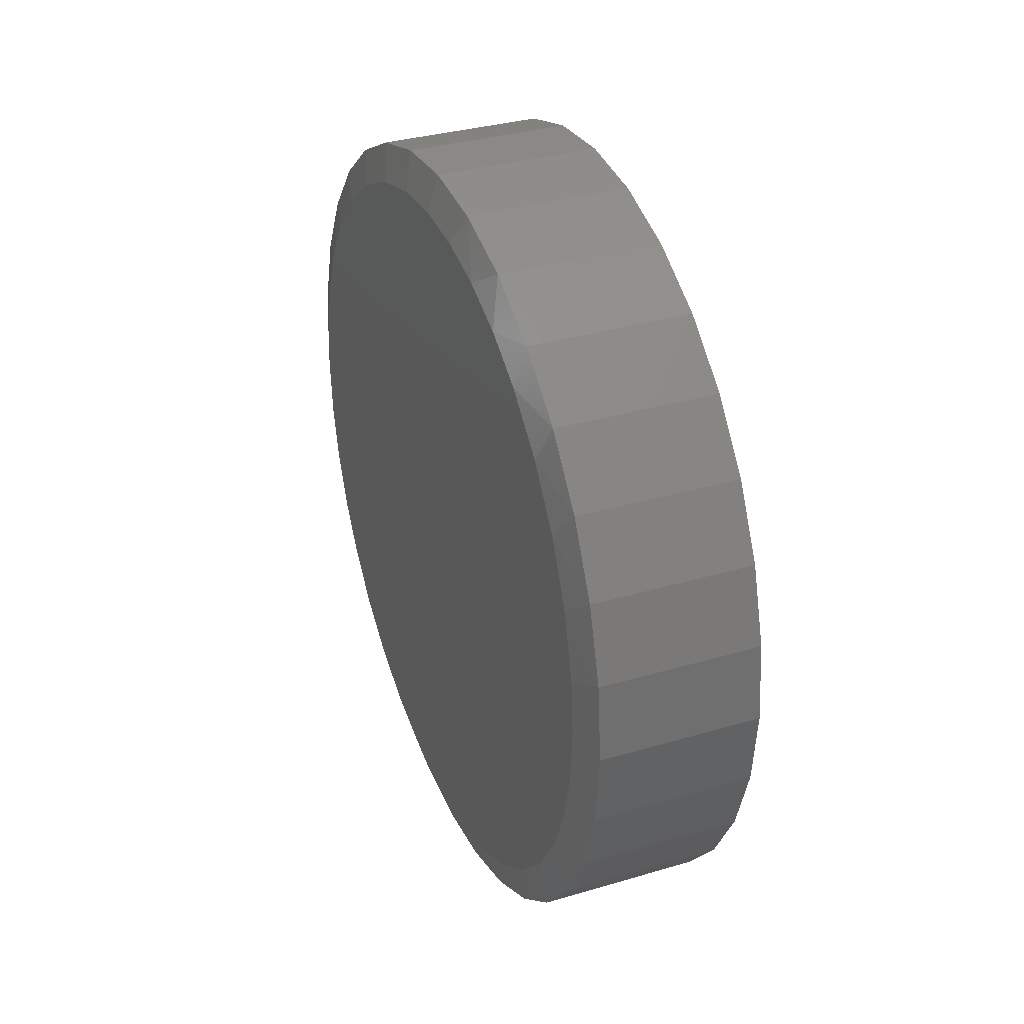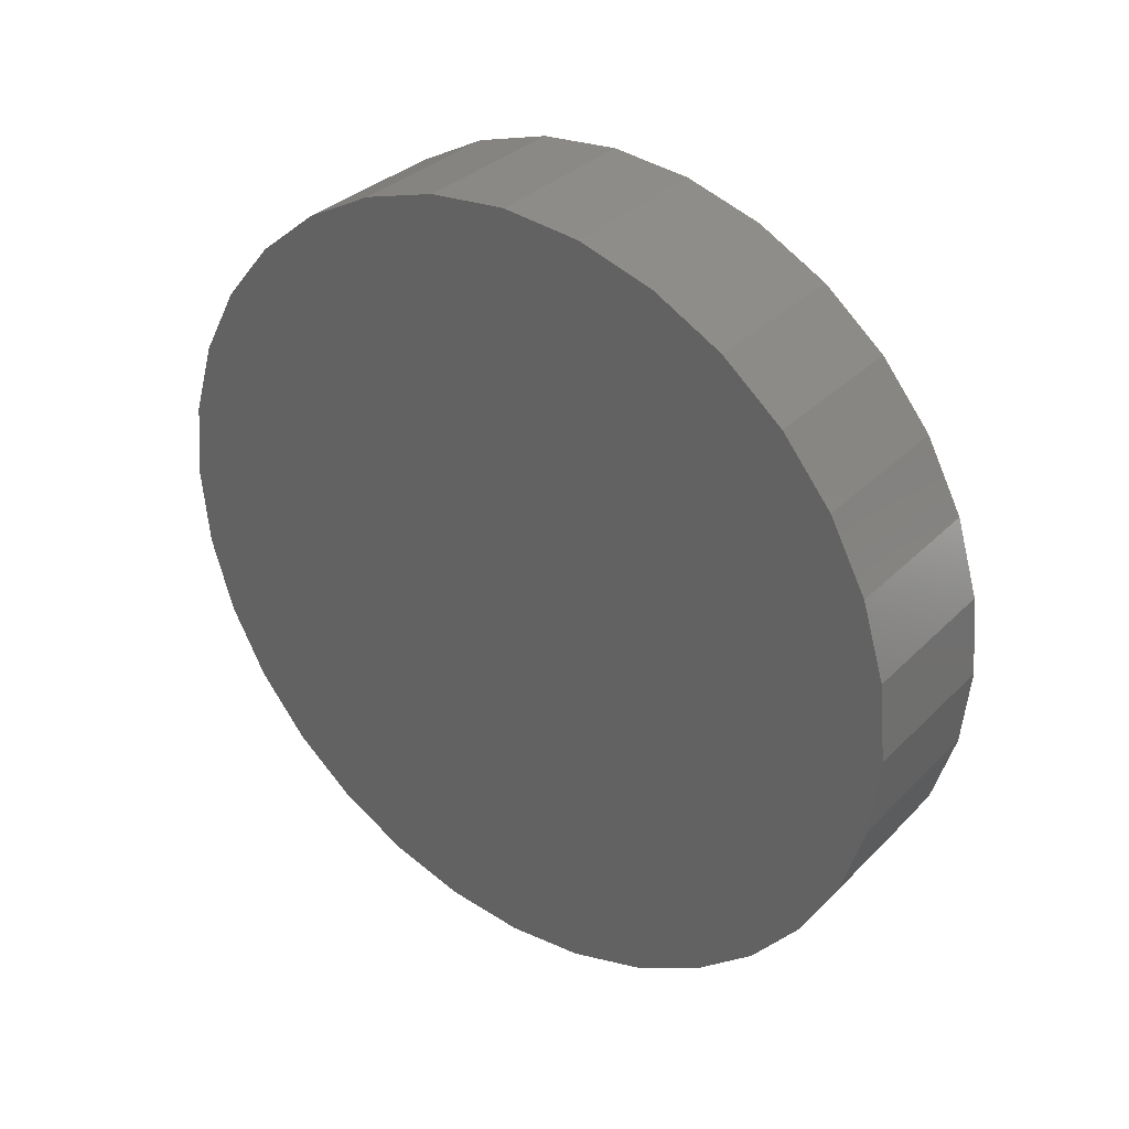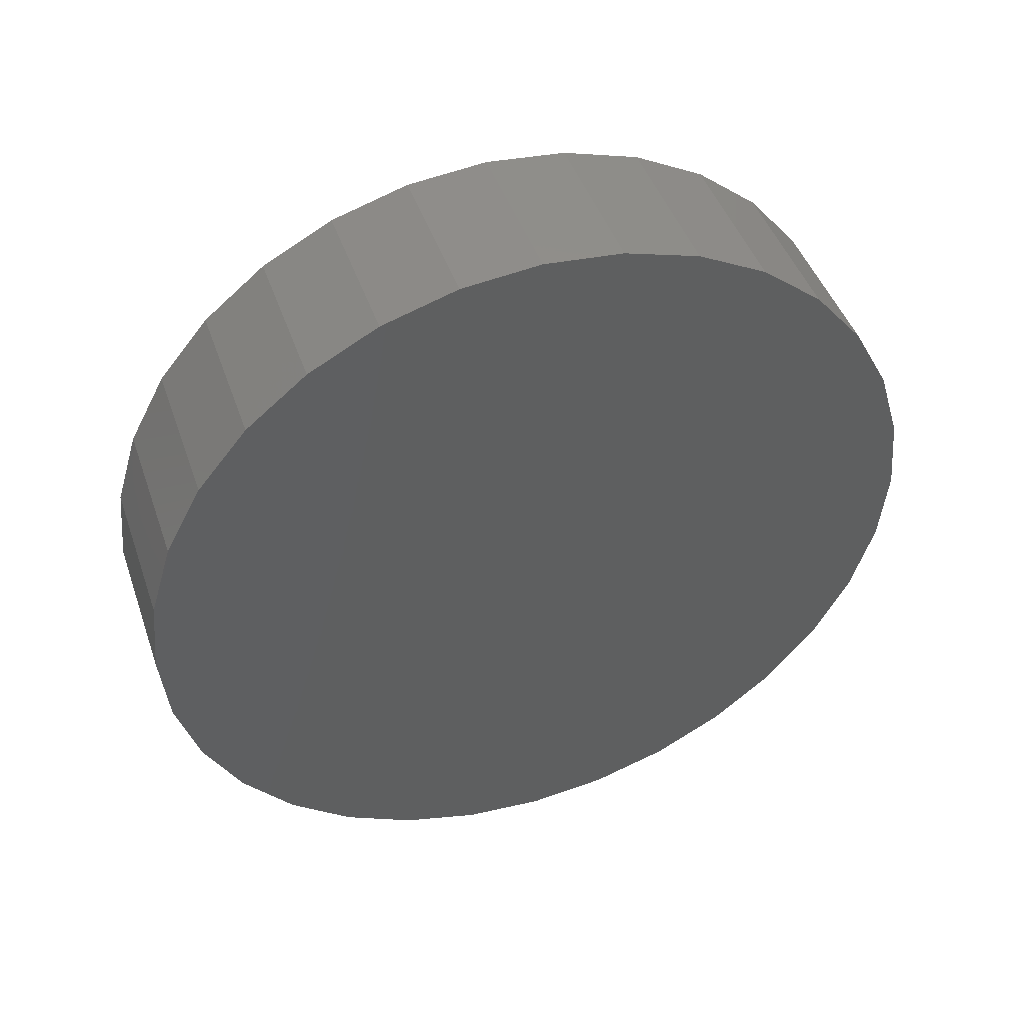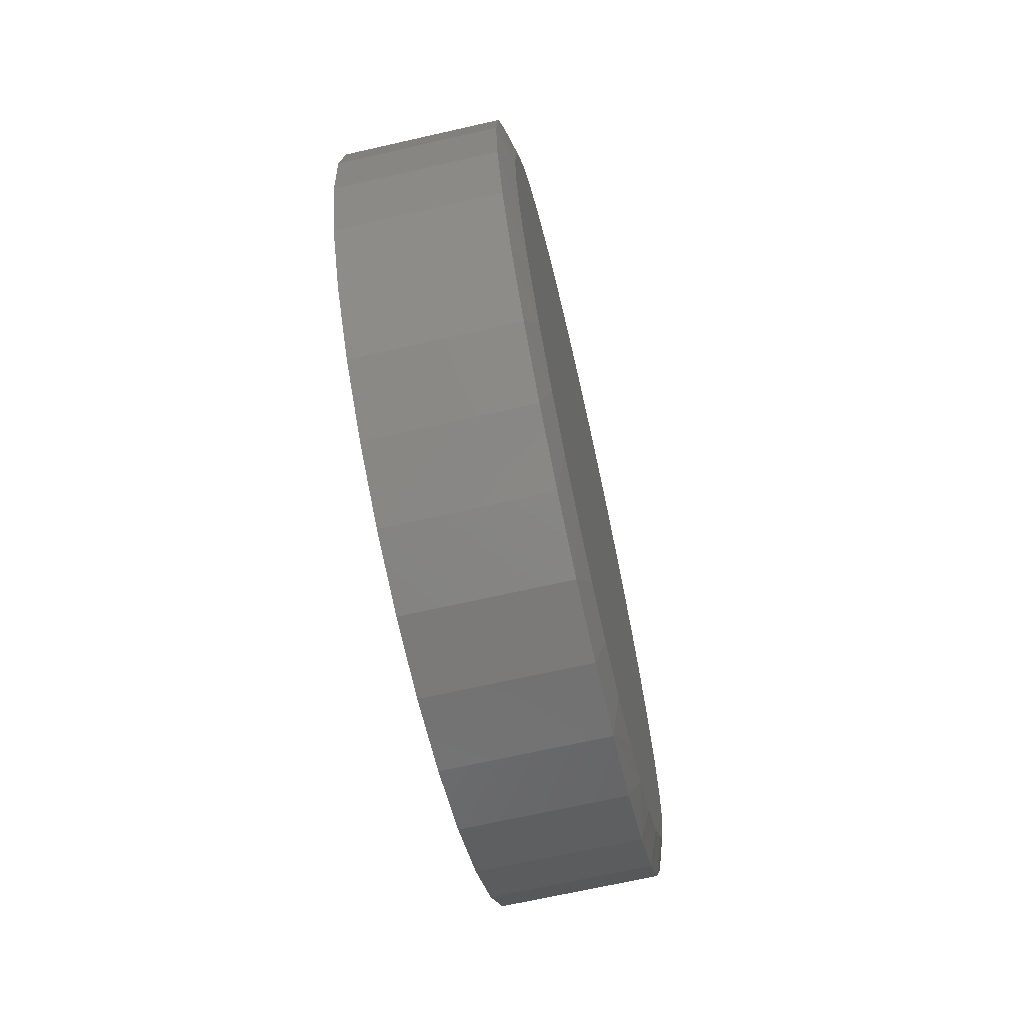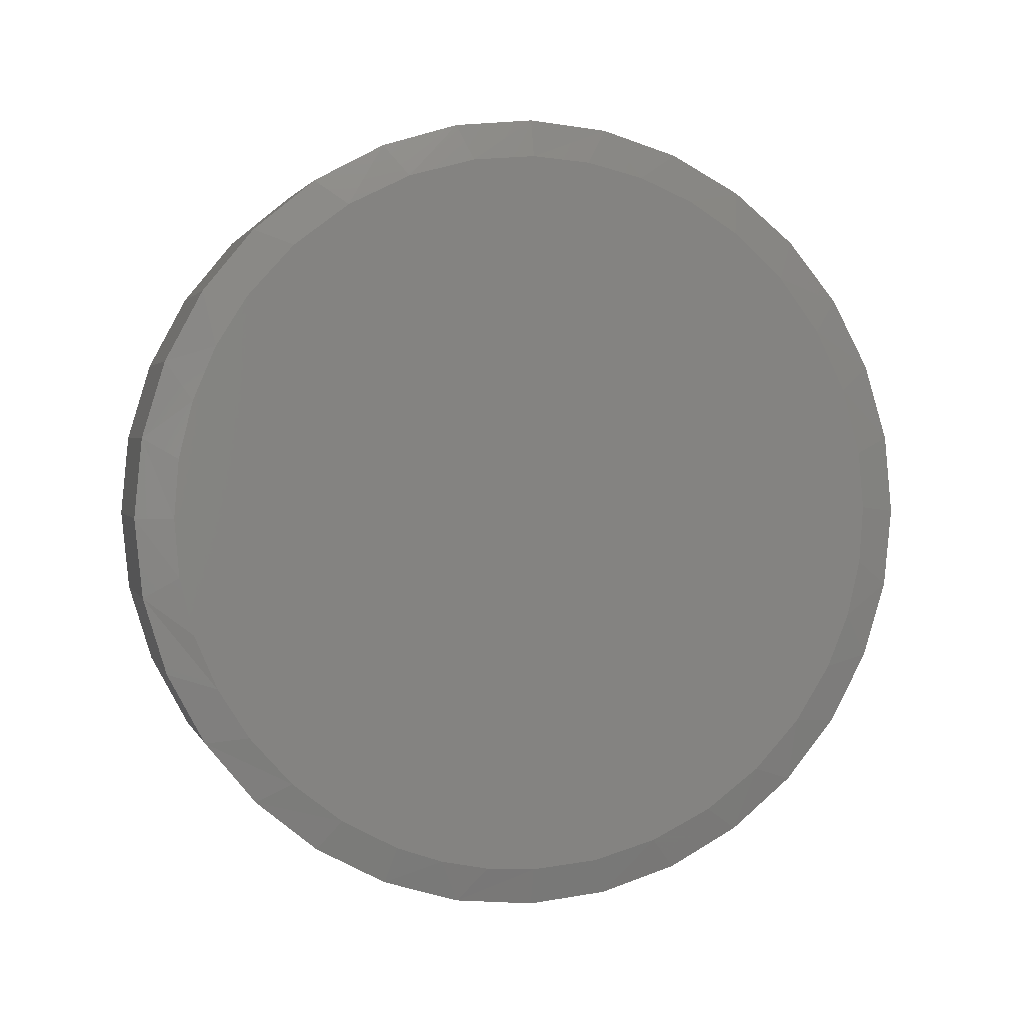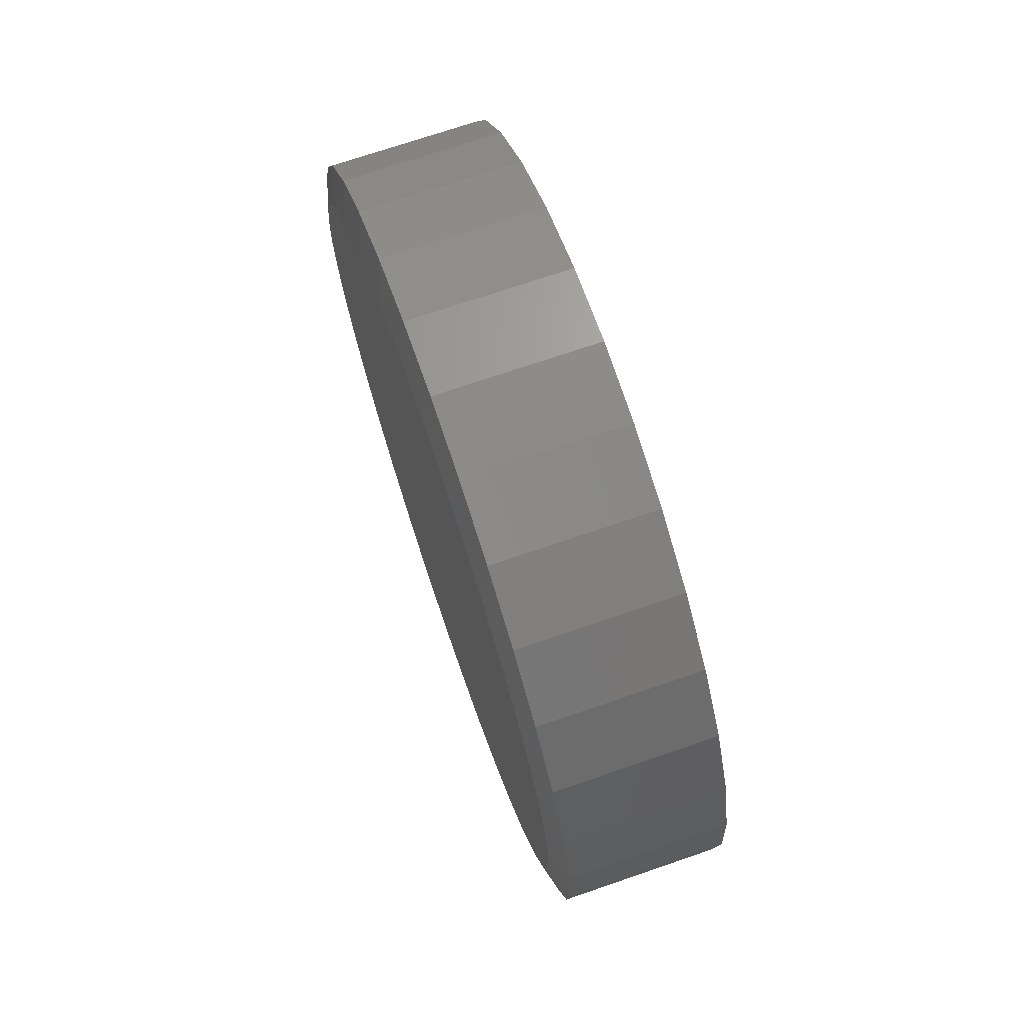
<metadata>
{"format":"stl","ext":"stl","renderer":"f3d","projection":"perspective","resolution":1024,"background":"white","views":[{"elev":34.0,"azim":-21.8,"up":"+Y"},{"elev":32.9,"azim":126.8,"up":"+Z"},{"elev":45.8,"azim":71.2,"up":"+Y"},{"elev":-68.4,"azim":-167.2,"up":"+Z"},{"elev":2.1,"azim":-105.0,"up":"+Y"},{"elev":72.0,"azim":-18.9,"up":"+Y"}]}
</metadata>
<code>
# stl→obj: 101 verts, 198 faces
v 0 0.01457 0.5295
v 0 0.09873 0.5217
v 0 -0.06977 0.5238
v 0 -0.4792 -0.2078
v 0 -0.5026 -0.1406
v 0 0.5032 -0.1873
v 0 -0.5169 -0.07096
v 0 0.5296 -0.09084
v 0 -0.5216 3.807e-07
v 0 0.5374 -1.343e-16
v 0 -0.5129 0.09592
v 0 0.5306 0.08461
v 0 -0.4869 0.1887
v 0 0.5104 0.167
v 0 -0.4437 0.2764
v 0 0.4772 0.2452
v 0 -0.3852 0.3548
v 0 0.432 0.317
v 0 -0.3133 0.421
v 0 0.3649 0.3911
v 0 -0.2304 0.4729
v 0 0.285 0.4512
v 0 -0.1521 0.5048
v 0 0.1952 0.4953
v 0 0.007895 -0.5295
v 0 -0.07672 -0.5227
v 0 0.0925 -0.5227
v 0 -0.1592 -0.5025
v 0 0.1749 -0.5025
v 0 -0.2373 -0.4693
v 0 0.2531 -0.4693
v 0 -0.3091 -0.4241
v 0 0.3249 -0.4241
v 0 -0.3782 -0.3624
v 0 0.399 -0.357
v 0 -0.4355 -0.2895
v 0 0.4591 -0.2771
v 0.01562 0.5921 -2.253e-16
v 0.25 0.5921 -8.218e-17
v 0.01562 0.5809 -0.114
v 0.25 0.5809 -0.114
v 0.01562 0.5476 -0.2236
v 0.25 0.5476 -0.2236
v 0.01562 0.4936 -0.3246
v 0.25 0.4936 -0.3246
v 0.01562 0.421 -0.4131
v 0.25 0.421 -0.4131
v 0.01562 0.3325 -0.4858
v 0.25 0.3325 -0.4858
v 0.01562 0.2315 -0.5397
v 0.25 0.2315 -0.5397
v 0.01562 0.1219 -0.573
v 0.25 0.1219 -0.573
v 0.01562 0.007895 -0.5842
v 0.25 0.007895 -0.5842
v 0.01562 -0.1061 -0.573
v 0.25 -0.1061 -0.573
v 0.01562 -0.2157 -0.5397
v 0.25 -0.2157 -0.5397
v 0.01562 -0.3167 -0.4858
v 0.25 -0.3167 -0.4858
v 0.01562 -0.4052 -0.4131
v 0.25 -0.4052 -0.4131
v 0.01562 -0.4779 -0.3246
v 0.25 -0.4779 -0.3246
v 0.01562 -0.5318 -0.2236
v 0.25 -0.5318 -0.2236
v 0.01562 -0.5651 -0.114
v 0.25 -0.5651 -0.114
v 0.01562 -0.5763 6.091e-17
v 0.25 -0.5763 6.091e-17
v 0.01562 -0.5651 0.114
v 0.25 -0.5651 0.114
v 0.01562 -0.5318 0.2236
v 0.25 -0.5318 0.2236
v 0.01562 -0.4779 0.3246
v 0.25 -0.4779 0.3246
v 0.01562 -0.4052 0.4131
v 0.25 -0.4052 0.4131
v 0.01562 -0.3167 0.4858
v 0.25 -0.3167 0.4858
v 0.01562 -0.2157 0.5397
v 0.25 -0.2157 0.5397
v 0.01562 -0.1061 0.573
v 0.25 -0.1061 0.573
v 0.01562 0.007895 0.5842
v 0.25 0.007895 0.5842
v 0.01562 0.1219 0.573
v 0.25 0.1219 0.573
v 0.01562 0.2315 0.5397
v 0.25 0.2315 0.5397
v 0.01562 0.3325 0.4858
v 0.25 0.3325 0.4858
v 0.01562 0.421 0.4131
v 0.25 0.421 0.4131
v 0.01562 0.4936 0.3246
v 0.25 0.4936 0.3246
v 0.01562 0.5476 0.2236
v 0.25 0.5476 0.2236
v 0.01562 0.5809 0.114
v 0.25 0.5809 0.114
f 1 2 3
f 4 5 6
f 6 5 7
f 6 7 8
f 8 7 9
f 8 9 10
f 10 9 11
f 10 11 12
f 12 11 13
f 12 13 14
f 14 13 15
f 14 15 16
f 16 15 17
f 16 17 18
f 18 17 19
f 18 19 20
f 20 19 21
f 20 21 22
f 22 21 23
f 22 23 24
f 24 23 3
f 24 3 2
f 25 26 27
f 27 26 28
f 27 28 29
f 29 28 30
f 29 30 31
f 31 30 32
f 31 32 33
f 33 32 34
f 33 34 35
f 35 34 36
f 35 36 37
f 37 36 4
f 37 4 6
f 38 39 40
f 40 39 41
f 40 41 42
f 42 41 43
f 42 43 44
f 44 43 45
f 44 45 46
f 46 45 47
f 46 47 48
f 48 47 49
f 48 49 50
f 50 49 51
f 50 51 52
f 52 51 53
f 52 53 54
f 54 53 55
f 54 55 56
f 56 55 57
f 56 57 58
f 58 57 59
f 58 59 60
f 60 59 61
f 60 61 62
f 62 61 63
f 62 63 64
f 64 63 65
f 64 65 66
f 66 65 67
f 66 67 68
f 68 67 69
f 68 69 70
f 70 69 71
f 70 71 72
f 72 71 73
f 72 73 74
f 74 73 75
f 74 75 76
f 76 75 77
f 76 77 78
f 78 77 79
f 78 79 80
f 80 79 81
f 80 81 82
f 82 81 83
f 82 83 84
f 84 83 85
f 84 85 86
f 86 85 87
f 86 87 88
f 88 87 89
f 88 89 90
f 90 89 91
f 90 91 92
f 92 91 93
f 92 93 94
f 94 93 95
f 94 95 96
f 96 95 97
f 96 97 98
f 98 97 99
f 98 99 100
f 100 99 101
f 100 101 38
f 38 101 39
f 16 96 98
f 16 98 14
f 98 100 14
f 23 82 84
f 19 78 80
f 19 80 21
f 80 82 21
f 21 82 23
f 38 10 100
f 100 10 12
f 100 12 14
f 9 70 11
f 11 70 72
f 11 72 13
f 13 72 74
f 13 74 15
f 15 74 76
f 22 92 20
f 20 92 94
f 20 94 18
f 18 94 96
f 18 96 16
f 92 22 90
f 90 22 24
f 90 24 88
f 88 24 2
f 88 2 86
f 86 2 1
f 86 1 84
f 84 1 3
f 84 3 23
f 15 76 17
f 17 76 78
f 17 78 19
f 4 66 5
f 66 68 5
f 30 56 58
f 58 60 30
f 26 56 28
f 56 30 28
f 29 50 52
f 48 50 31
f 31 50 29
f 70 9 68
f 68 9 7
f 68 7 5
f 10 38 8
f 8 38 40
f 8 40 6
f 6 40 42
f 6 42 37
f 37 42 44
f 66 4 64
f 64 4 36
f 64 36 62
f 62 36 34
f 62 34 60
f 60 34 32
f 60 32 30
f 56 26 54
f 54 26 25
f 54 25 52
f 52 25 27
f 52 27 29
f 37 44 35
f 35 44 46
f 35 46 33
f 33 46 48
f 33 48 31
f 85 89 87
f 89 85 91
f 91 85 83
f 91 83 93
f 93 83 81
f 93 81 95
f 95 81 79
f 95 79 97
f 97 79 77
f 97 77 99
f 99 77 75
f 99 75 101
f 101 75 73
f 101 73 39
f 39 73 71
f 39 71 41
f 41 71 69
f 41 69 43
f 43 69 67
f 43 67 45
f 45 67 65
f 45 65 47
f 47 65 63
f 47 63 49
f 49 63 61
f 49 61 51
f 51 61 59
f 51 59 53
f 53 59 57
f 53 57 55

</code>
